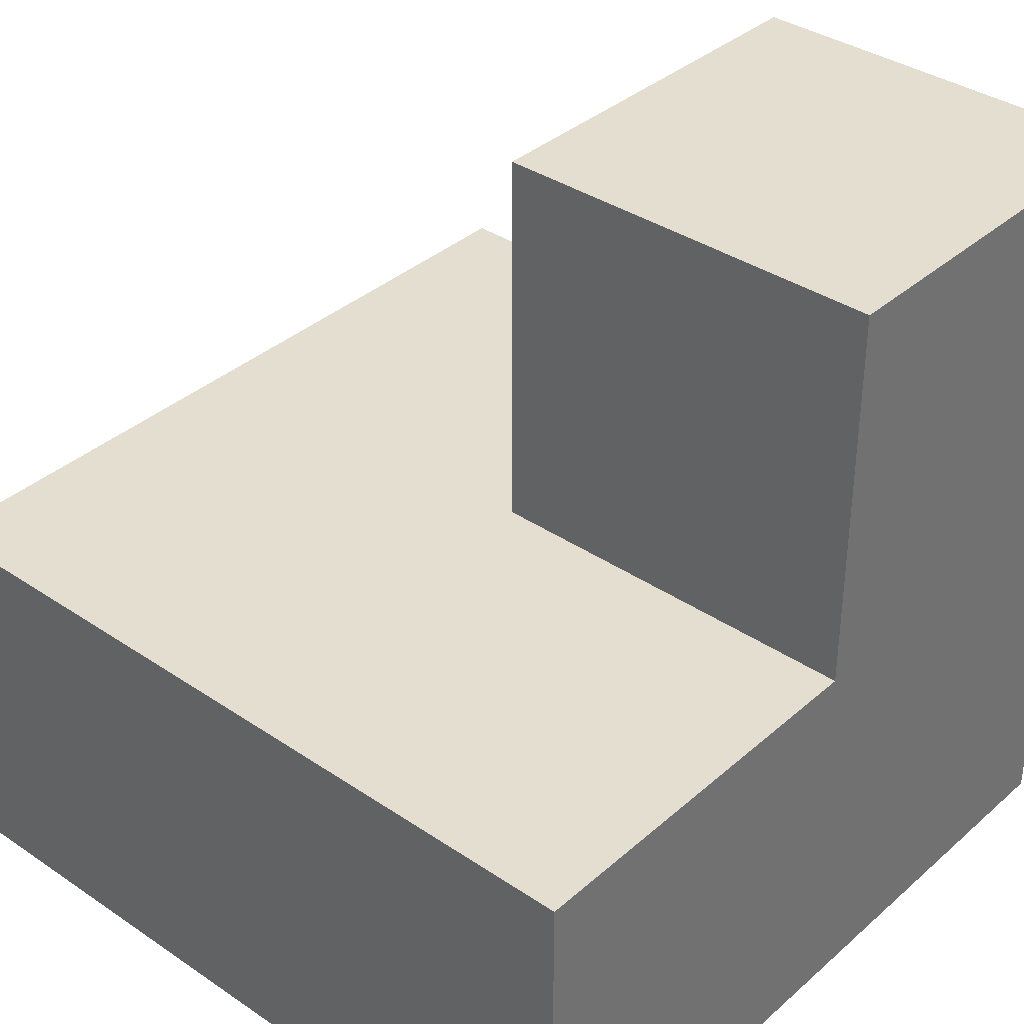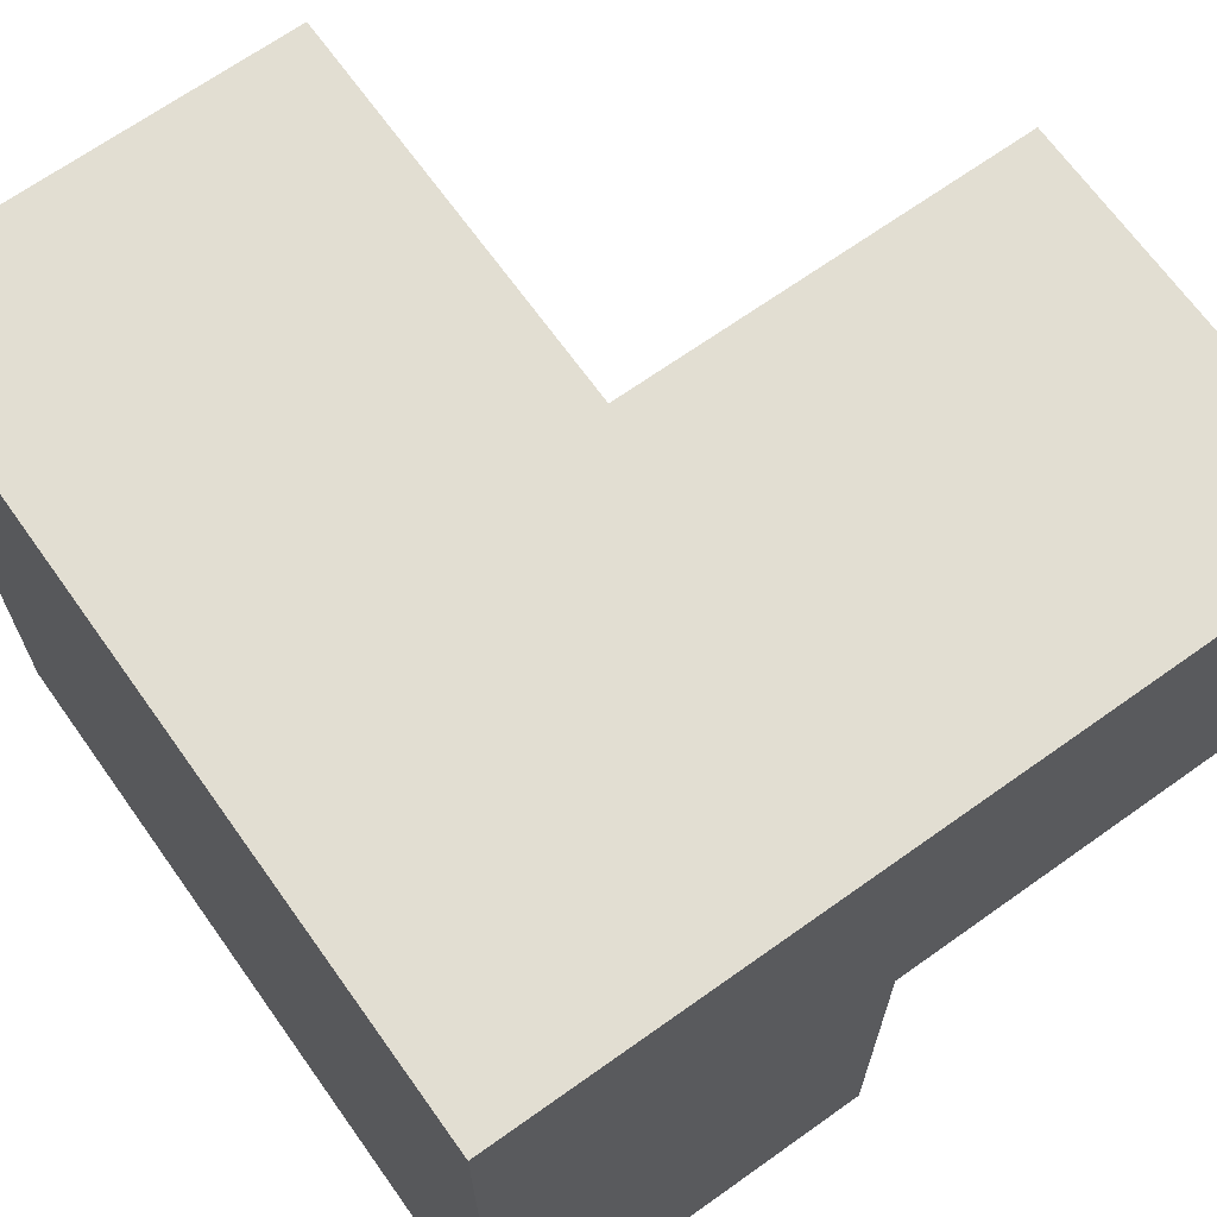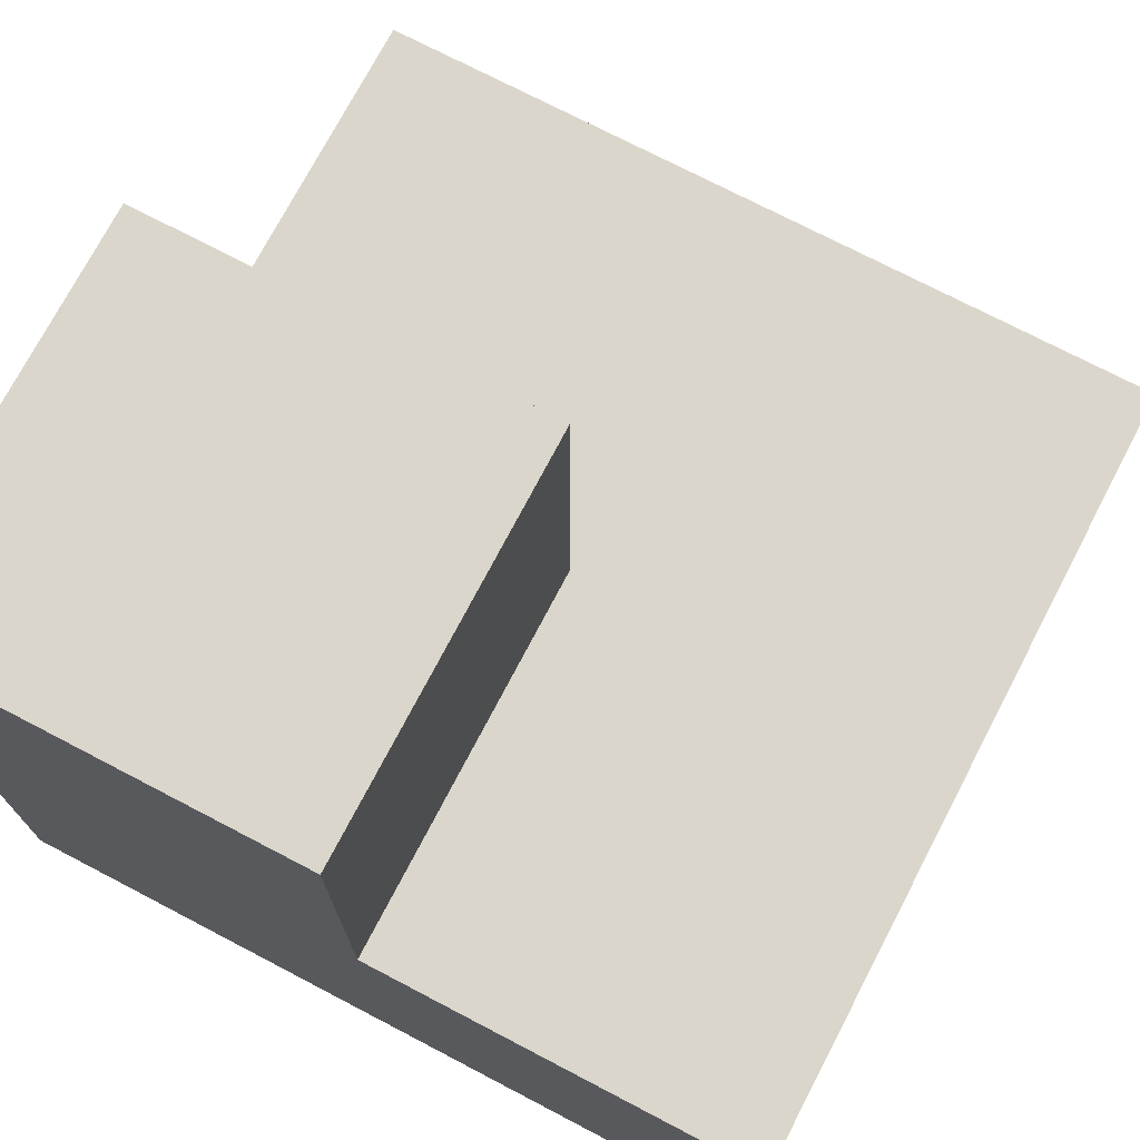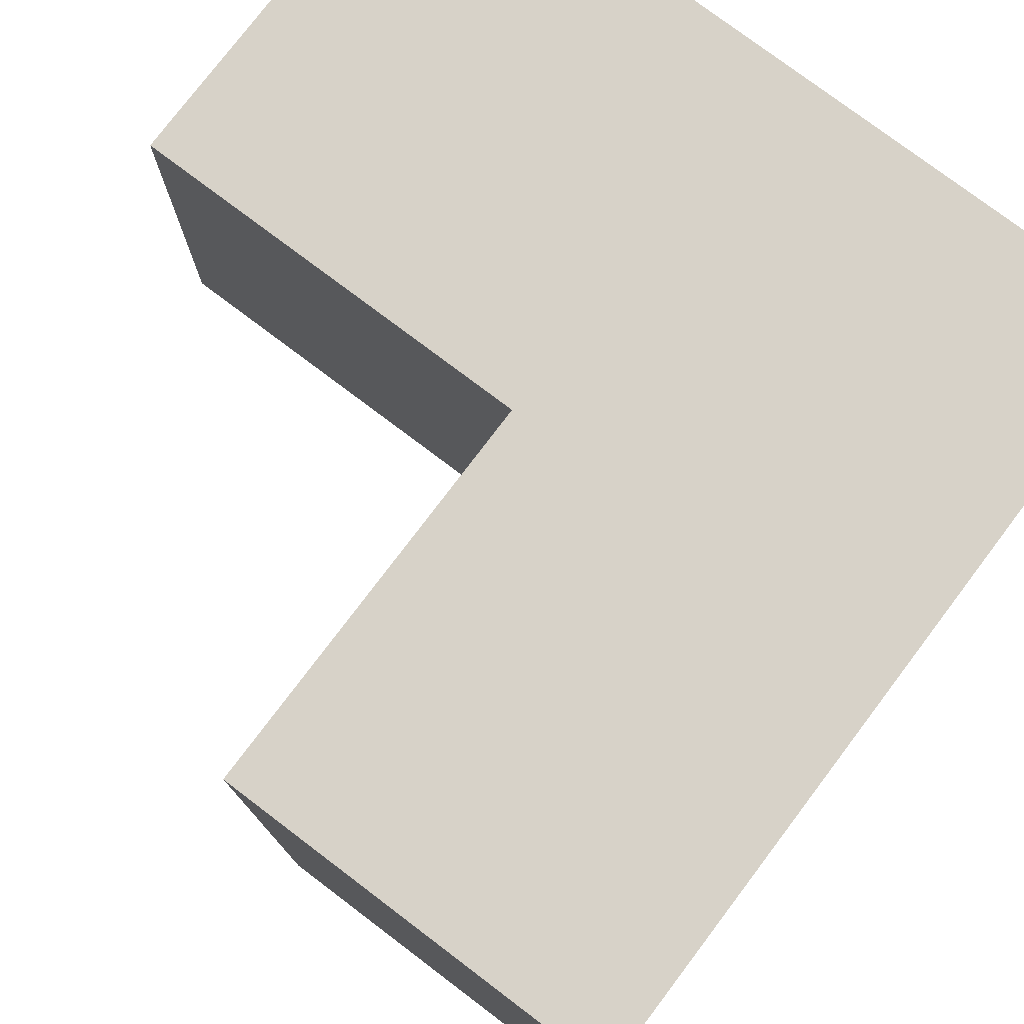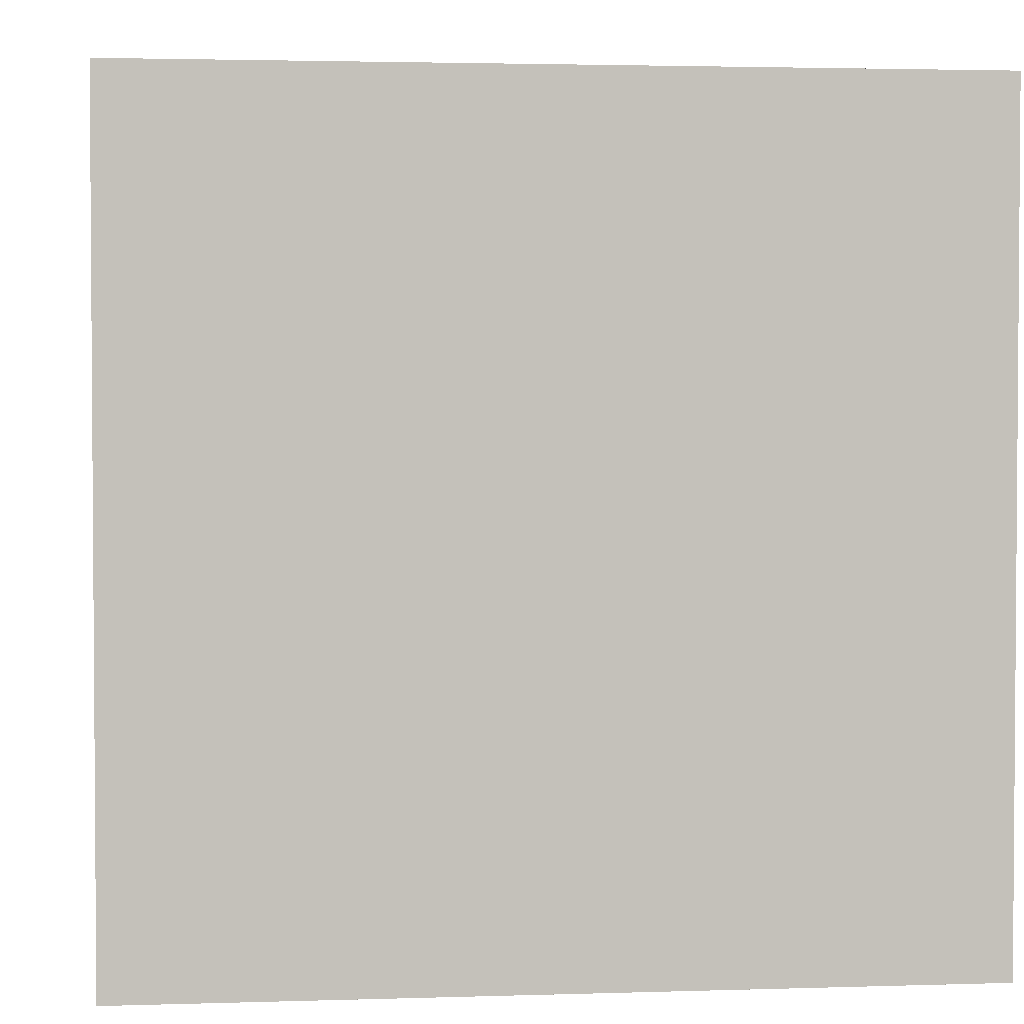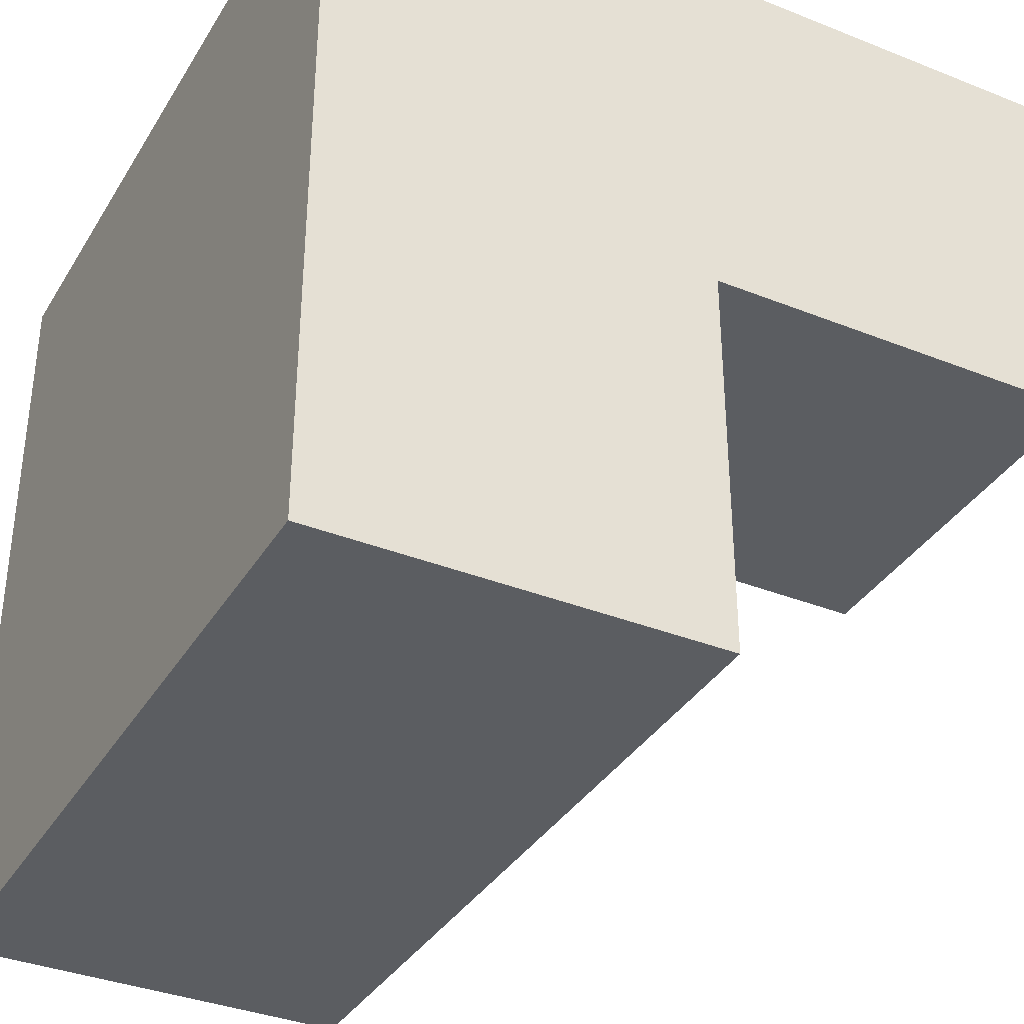
<metadata>
{"format":"obj","ext":"obj","renderer":"f3d","projection":"perspective","resolution":1024,"background":"white","views":[{"elev":36.4,"azim":-48.6,"up":"+Y"},{"elev":68.0,"azim":54.5,"up":"+Z"},{"elev":73.5,"azim":117.6,"up":"+Y"},{"elev":77.3,"azim":-52.9,"up":"+Z"},{"elev":2.6,"azim":-6.4,"up":"+Z"},{"elev":-36.0,"azim":62.4,"up":"+Z"}]}
</metadata>
<code>
g top
v 0.5 0 -0.5
v 0.5 0.5 0.5
v -0.5 0 0.5
v -0.5 0 -0.5
v 0 0.5 0.5
v 0.5 0.5 0
v 0.5 0 0
v 0 0 0.5
v 0 0 0
v 0 0.5 0
f 4 3 8 9
f 4 9 7 1
f 6 10 5 2
g bottom
v 0.5 -0.5 -0.5
v 0.5 -0.5 0.5
v -0.5 -0.5 0.5
v -0.5 -0.5 -0.5
f 11 12 13 14
g right
v -0.5 -0.5 0.5
v -0.5 -0.5 -0.5
v -0.5 0 0.5
v -0.5 0 -0.5
v 0 0.5 0.5
v 0 0 0.5
v 0 0 0
v 0 0.5 0
f 15 17 18 16
f 22 21 20 19
g left
v 0.5 -0.5 -0.5
v 0.5 -0.5 0.5
v 0.5 0 -0.5
v 0.5 0.5 0.5
v 0.5 0.5 0
v 0.5 0 0
f 27 26 24 28
f 24 23 25 28
g back
v 0.5 -0.5 0.5
v -0.5 -0.5 0.5
v 0.5 0.5 0.5
v -0.5 0 0.5
v 0 0.5 0.5
v 0 0 0.5
f 29 34 32 30
f 33 34 29 31
g front
v 0.5 -0.5 -0.5
v -0.5 -0.5 -0.5
v 0.5 0 -0.5
v -0.5 0 -0.5
v 0.5 0.5 0
v 0.5 0 0
v 0 0 0
v 0 0.5 0
f 37 35 36 38
f 39 40 41 42

</code>
